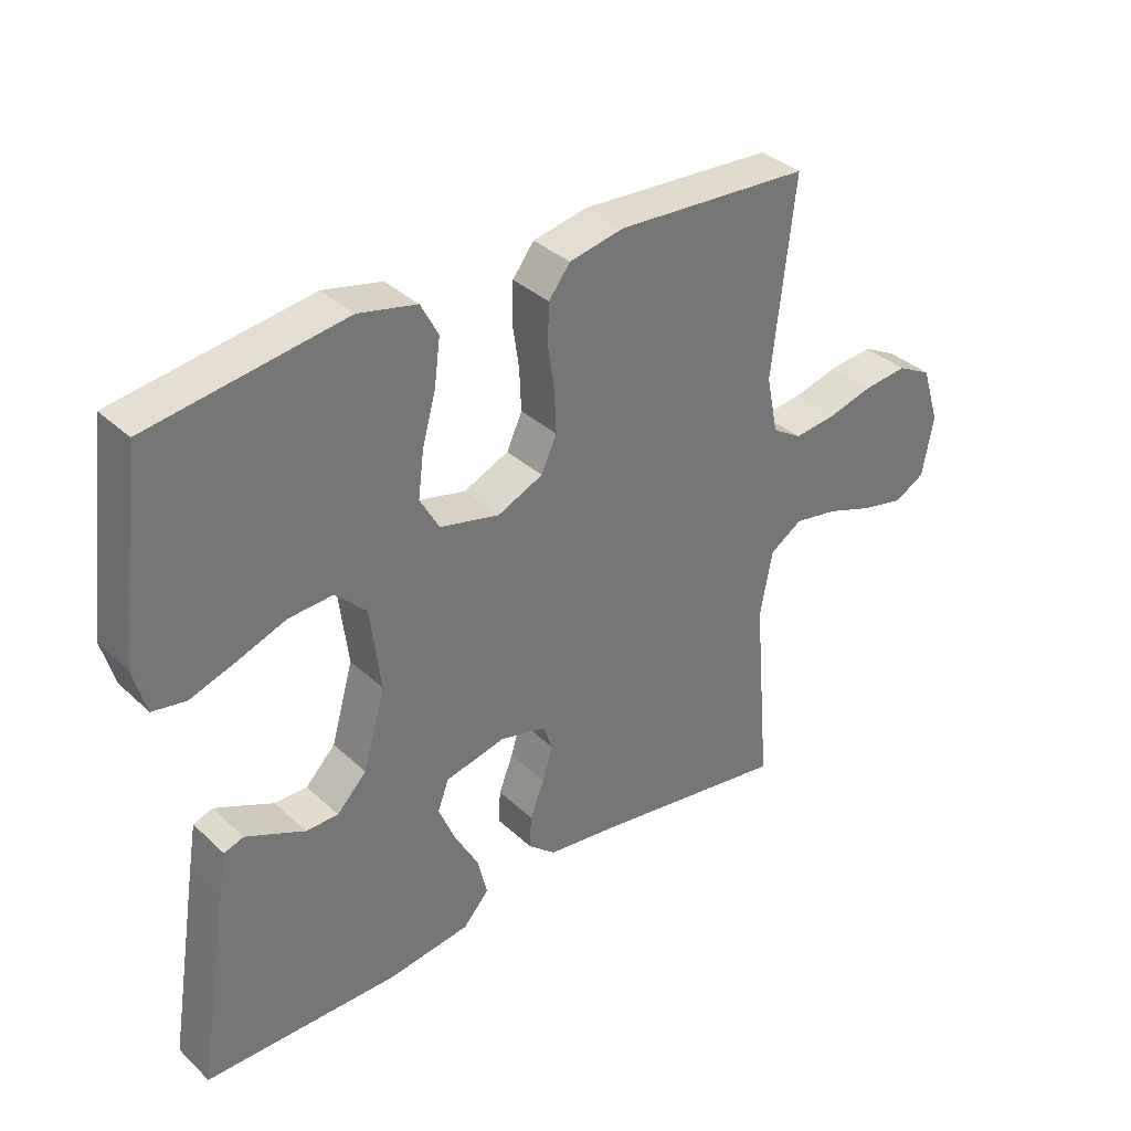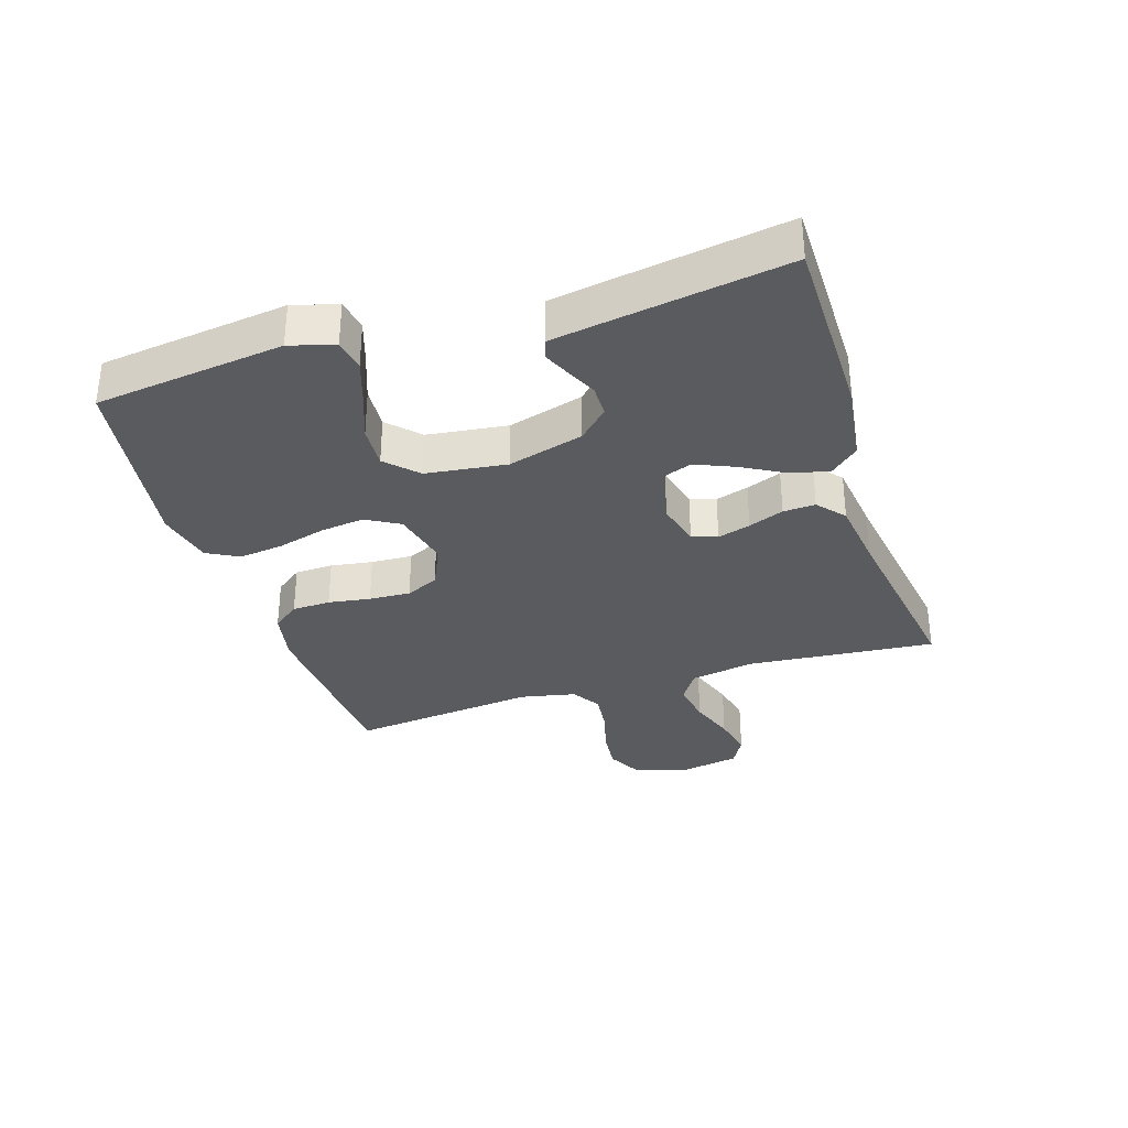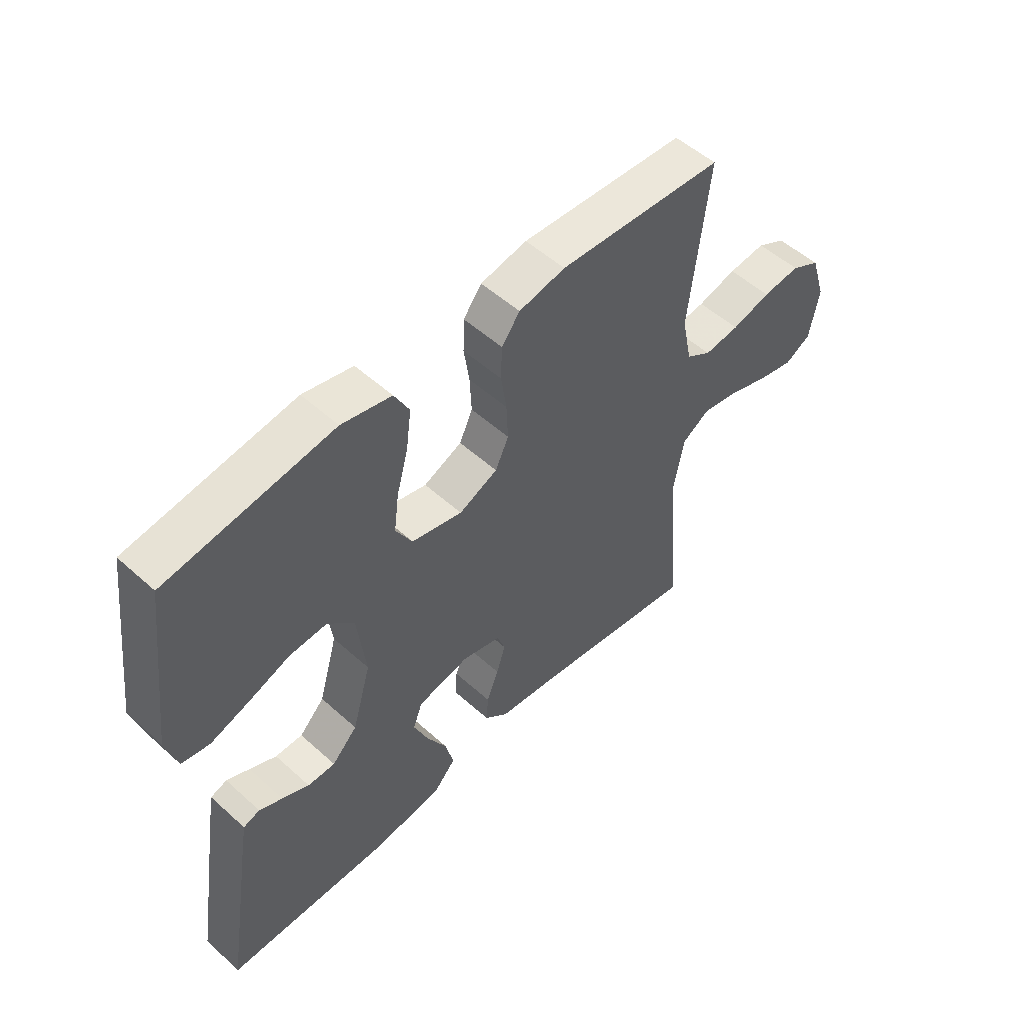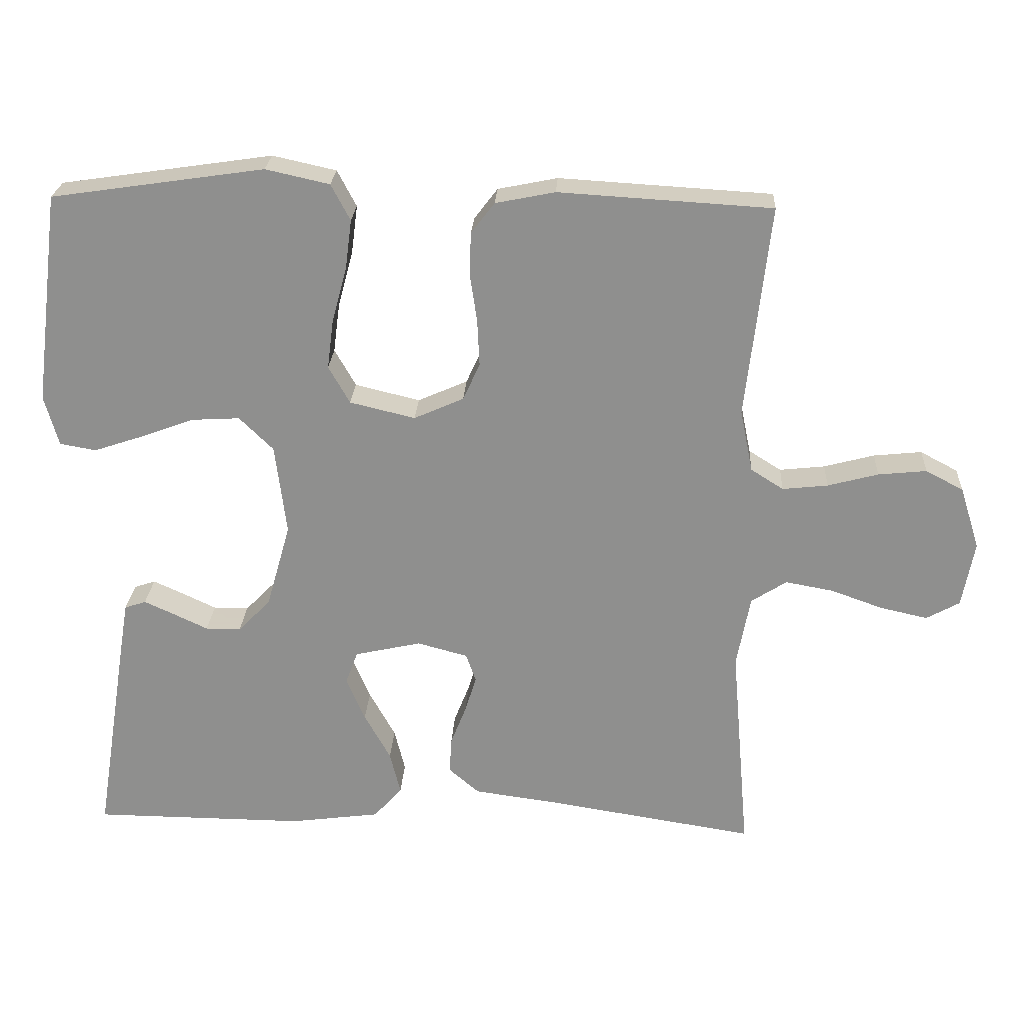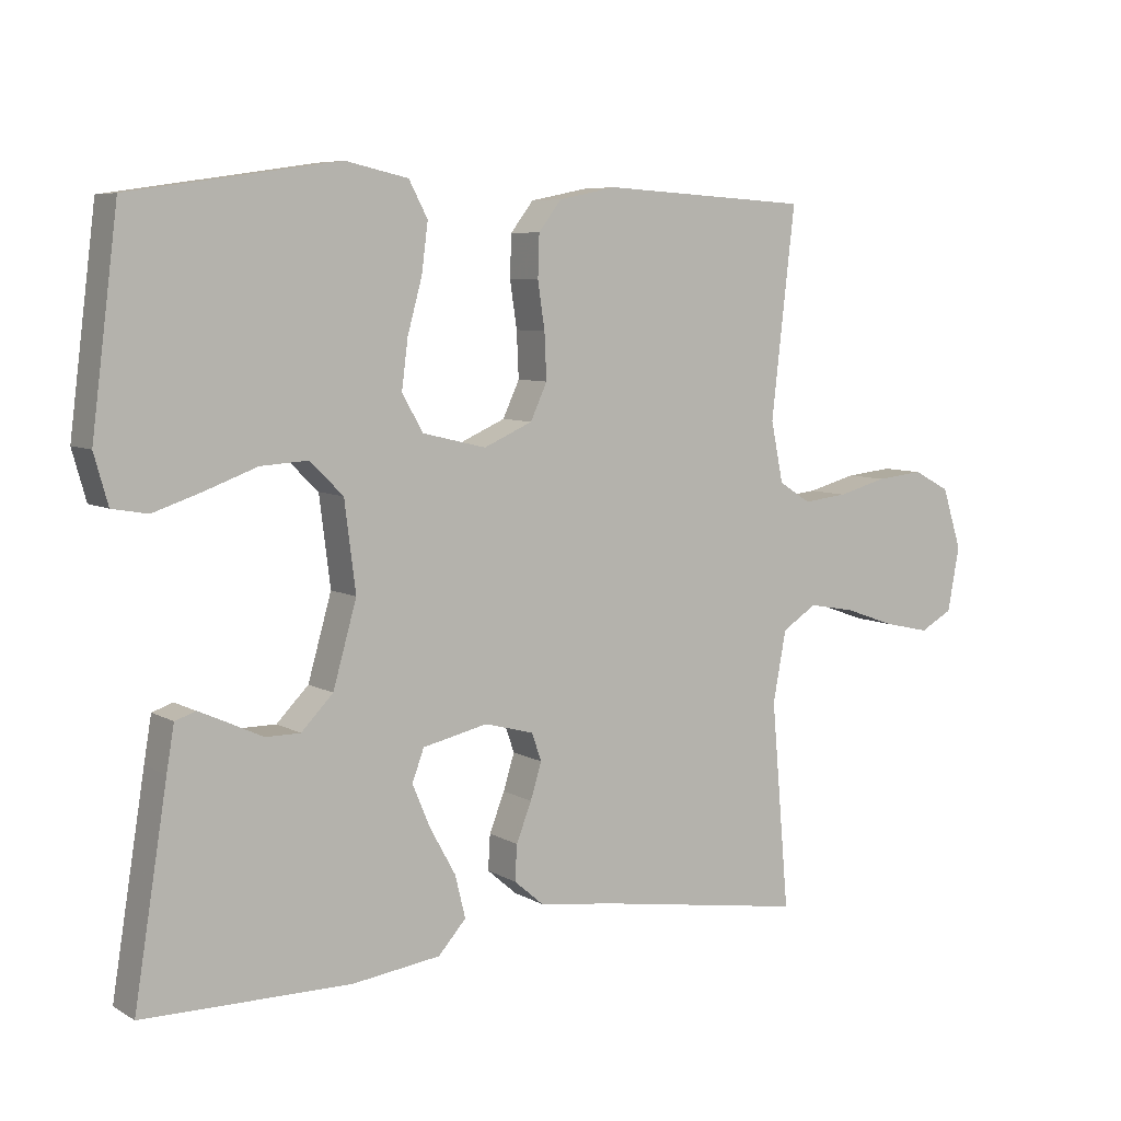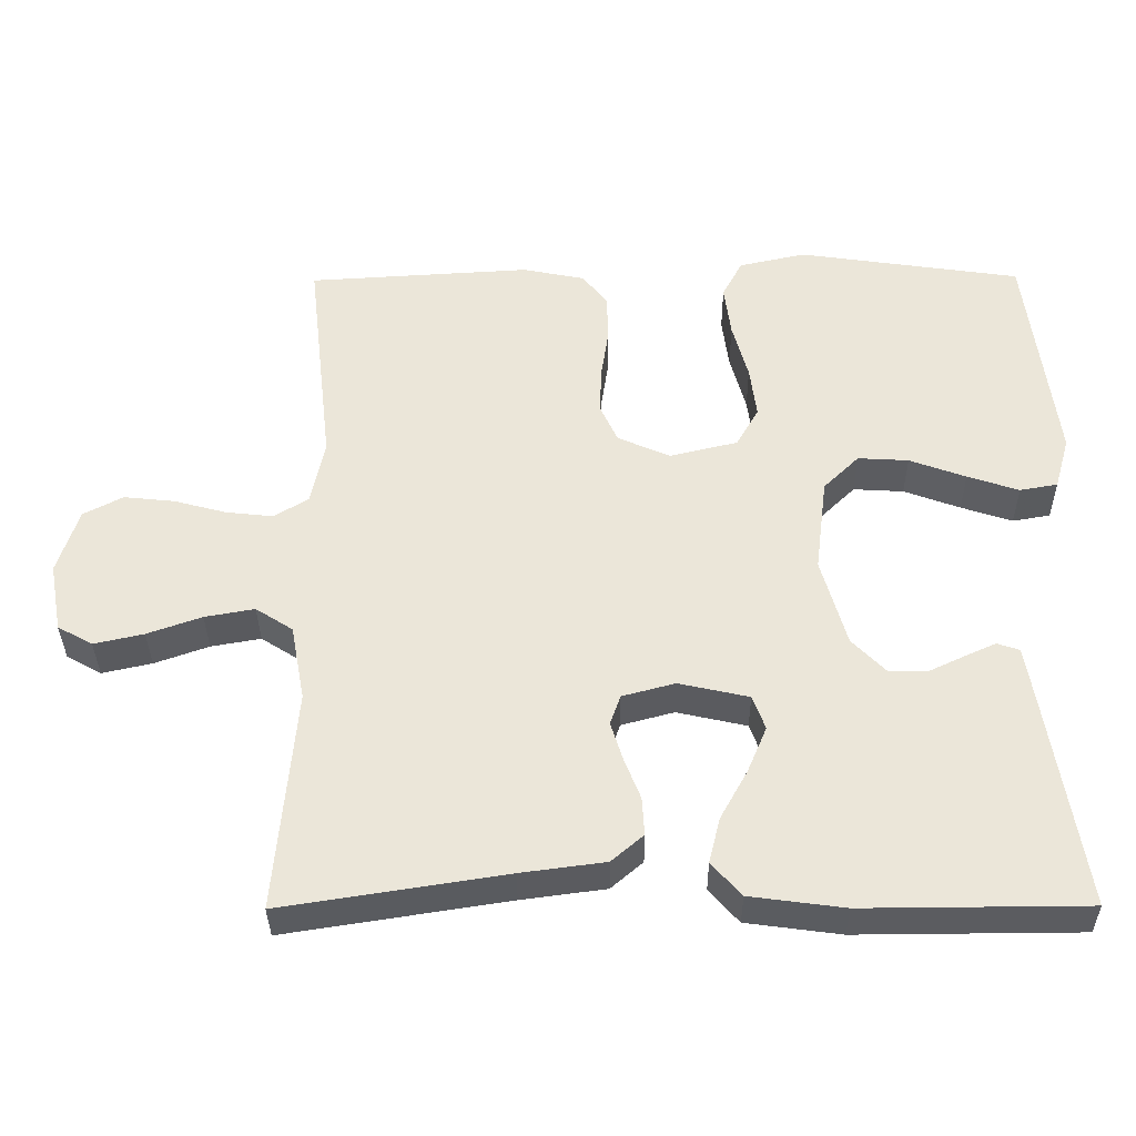
<metadata>
{"format":"obj","ext":"obj","renderer":"f3d","projection":"perspective","resolution":1024,"background":"white","views":[{"elev":35.5,"azim":140.4,"up":"+Z"},{"elev":-32.9,"azim":107.5,"up":"+Y"},{"elev":52.6,"azim":134.1,"up":"+Z"},{"elev":24.3,"azim":-176.8,"up":"+Z"},{"elev":6.9,"azim":147.6,"up":"+Z"},{"elev":-35.0,"azim":0.5,"up":"+Z"}]}
</metadata>
<code>
v 0.5 0.07 0.5
v 0.538 0.07 0.2
v 0.518 0.07 0.129
v 0.467 0.07 0.12
v 0.398 0.07 0.143
v 0.322 0.07 0.171
v 0.254 0.07 0.175
v 0.206 0.07 0.128
v 0.19 0.07 0
v 0.224 0.07 -0.12
v 0.27 0.07 -0.167
v 0.32 0.07 -0.167
v 0.369 0.07 -0.144
v 0.411 0.07 -0.125
v 0.441 0.07 -0.135
v 0.452 0.07 -0.2
v 0.5 0.07 -0.5
v 0.2 0.07 -0.502
v 0.073 0.07 -0.485
v 0.033 0.07 -0.44
v 0.048 0.07 -0.379
v 0.085 0.07 -0.312
v 0.111 0.07 -0.25
v 0.094 0.07 -0.204
v 0 0.07 -0.183
v -0.071 0.07 -0.202
v -0.085 0.07 -0.242
v -0.069 0.07 -0.294
v -0.047 0.07 -0.35
v -0.044 0.07 -0.401
v -0.087 0.07 -0.438
v -0.2 0.07 -0.453
v -0.5 0.07 -0.5
v -0.474 0.07 -0.2
v -0.493 0.07 -0.098
v -0.543 0.07 -0.066
v -0.61 0.07 -0.078
v -0.683 0.07 -0.104
v -0.75 0.07 -0.119
v -0.797 0.07 -0.093
v -0.814 0.07 0
v -0.786 0.07 0.088
v -0.733 0.07 0.116
v -0.665 0.07 0.109
v -0.594 0.07 0.09
v -0.53 0.07 0.083
v -0.484 0.07 0.112
v -0.466 0.07 0.2
v -0.5 0.07 0.5
v -0.2 0.07 0.518
v -0.116 0.07 0.501
v -0.083 0.07 0.458
v -0.081 0.07 0.397
v -0.091 0.07 0.33
v -0.094 0.07 0.264
v -0.07 0.07 0.212
v 0 0.07 0.181
v 0.092 0.07 0.203
v 0.122 0.07 0.256
v 0.113 0.07 0.326
v 0.092 0.07 0.403
v 0.083 0.07 0.473
v 0.11 0.07 0.524
v 0.2 0.07 0.544
v 0.5 0 0.5
v 0.538 0 0.2
v 0.518 0 0.129
v 0.467 0 0.12
v 0.398 0 0.143
v 0.322 0 0.171
v 0.254 0 0.175
v 0.206 0 0.128
v 0.19 0 0
v 0.224 0 -0.12
v 0.27 0 -0.167
v 0.32 0 -0.167
v 0.369 0 -0.144
v 0.411 0 -0.125
v 0.441 0 -0.135
v 0.452 0 -0.2
v 0.5 0 -0.5
v 0.2 0 -0.502
v 0.073 0 -0.485
v 0.033 0 -0.44
v 0.048 0 -0.379
v 0.085 0 -0.312
v 0.111 0 -0.25
v 0.094 0 -0.204
v 0 0 -0.183
v -0.071 0 -0.202
v -0.085 0 -0.242
v -0.069 0 -0.294
v -0.047 0 -0.35
v -0.044 0 -0.401
v -0.087 0 -0.438
v -0.2 0 -0.453
v -0.5 0 -0.5
v -0.474 0 -0.2
v -0.493 0 -0.098
v -0.543 0 -0.066
v -0.61 0 -0.078
v -0.683 0 -0.104
v -0.75 0 -0.119
v -0.797 0 -0.093
v -0.814 0 0
v -0.786 0 0.088
v -0.733 0 0.116
v -0.665 0 0.109
v -0.594 0 0.09
v -0.53 0 0.083
v -0.484 0 0.112
v -0.466 0 0.2
v -0.5 0 0.5
v -0.2 0 0.518
v -0.116 0 0.501
v -0.083 0 0.458
v -0.081 0 0.397
v -0.091 0 0.33
v -0.094 0 0.264
v -0.07 0 0.212
v 0 0 0.181
v 0.092 0 0.203
v 0.122 0 0.256
v 0.113 0 0.326
v 0.092 0 0.403
v 0.083 0 0.473
v 0.11 0 0.524
v 0.2 0 0.544
f 4 5 6
f 3 4 6
f 2 3 6
f 1 2 6
f 64 1 6
f 63 64 6
f 62 63 6
f 61 62 6
f 60 61 6
f 59 60 6 7
f 58 59 7 8
f 57 58 8 9
f 56 57 9 10
f 52 53 54
f 51 52 54
f 50 51 54
f 49 50 54
f 48 49 54
f 47 48 54 55
f 46 47 55 56
f 43 44 45
f 42 43 45
f 41 42 45
f 40 41 45
f 39 40 45
f 38 39 45
f 37 38 45
f 36 37 45 46
f 46 56 10
f 36 46 10
f 35 36 10
f 32 33 34
f 32 34 35
f 31 32 35
f 30 31 35
f 29 30 35
f 28 29 35
f 20 21 22
f 19 20 22
f 18 19 22
f 17 18 22
f 16 17 22
f 15 16 22
f 14 15 22
f 13 14 22
f 12 13 22
f 11 12 22 23
f 10 11 23 24
f 27 28 35
f 26 27 35
f 25 26 35 10
f 10 24 25
f 70 69 68
f 70 68 67
f 70 67 66
f 70 66 65
f 70 65 128
f 70 128 127
f 70 127 126
f 70 126 125
f 70 125 124
f 71 70 124 123
f 72 71 123 122
f 73 72 122 121
f 74 73 121 120
f 118 117 116
f 118 116 115
f 118 115 114
f 118 114 113
f 118 113 112
f 119 118 112 111
f 120 119 111 110
f 109 108 107
f 109 107 106
f 109 106 105
f 109 105 104
f 109 104 103
f 109 103 102
f 109 102 101
f 110 109 101 100
f 74 120 110
f 74 110 100
f 74 100 99
f 98 97 96
f 99 98 96
f 99 96 95
f 99 95 94
f 99 94 93
f 99 93 92
f 86 85 84
f 86 84 83
f 86 83 82
f 86 82 81
f 86 81 80
f 86 80 79
f 86 79 78
f 86 78 77
f 86 77 76
f 87 86 76 75
f 88 87 75 74
f 99 92 91
f 99 91 90
f 74 99 90 89
f 89 88 74
f 1 65 66 2
f 2 66 67 3
f 3 67 68 4
f 4 68 69 5
f 5 69 70 6
f 6 70 71 7
f 7 71 72 8
f 8 72 73 9
f 9 73 74 10
f 10 74 75 11
f 11 75 76 12
f 12 76 77 13
f 13 77 78 14
f 14 78 79 15
f 15 79 80 16
f 16 80 81 17
f 17 81 82 18
f 18 82 83 19
f 19 83 84 20
f 20 84 85 21
f 21 85 86 22
f 22 86 87 23
f 23 87 88 24
f 24 88 89 25
f 25 89 90 26
f 26 90 91 27
f 27 91 92 28
f 28 92 93 29
f 29 93 94 30
f 30 94 95 31
f 31 95 96 32
f 32 96 97 33
f 33 97 98 34
f 34 98 99 35
f 35 99 100 36
f 36 100 101 37
f 37 101 102 38
f 38 102 103 39
f 39 103 104 40
f 40 104 105 41
f 41 105 106 42
f 42 106 107 43
f 43 107 108 44
f 44 108 109 45
f 45 109 110 46
f 46 110 111 47
f 47 111 112 48
f 48 112 113 49
f 49 113 114 50
f 50 114 115 51
f 51 115 116 52
f 52 116 117 53
f 53 117 118 54
f 54 118 119 55
f 55 119 120 56
f 56 120 121 57
f 57 121 122 58
f 58 122 123 59
f 59 123 124 60
f 60 124 125 61
f 61 125 126 62
f 62 126 127 63
f 63 127 128 64
f 64 128 65 1

</code>
